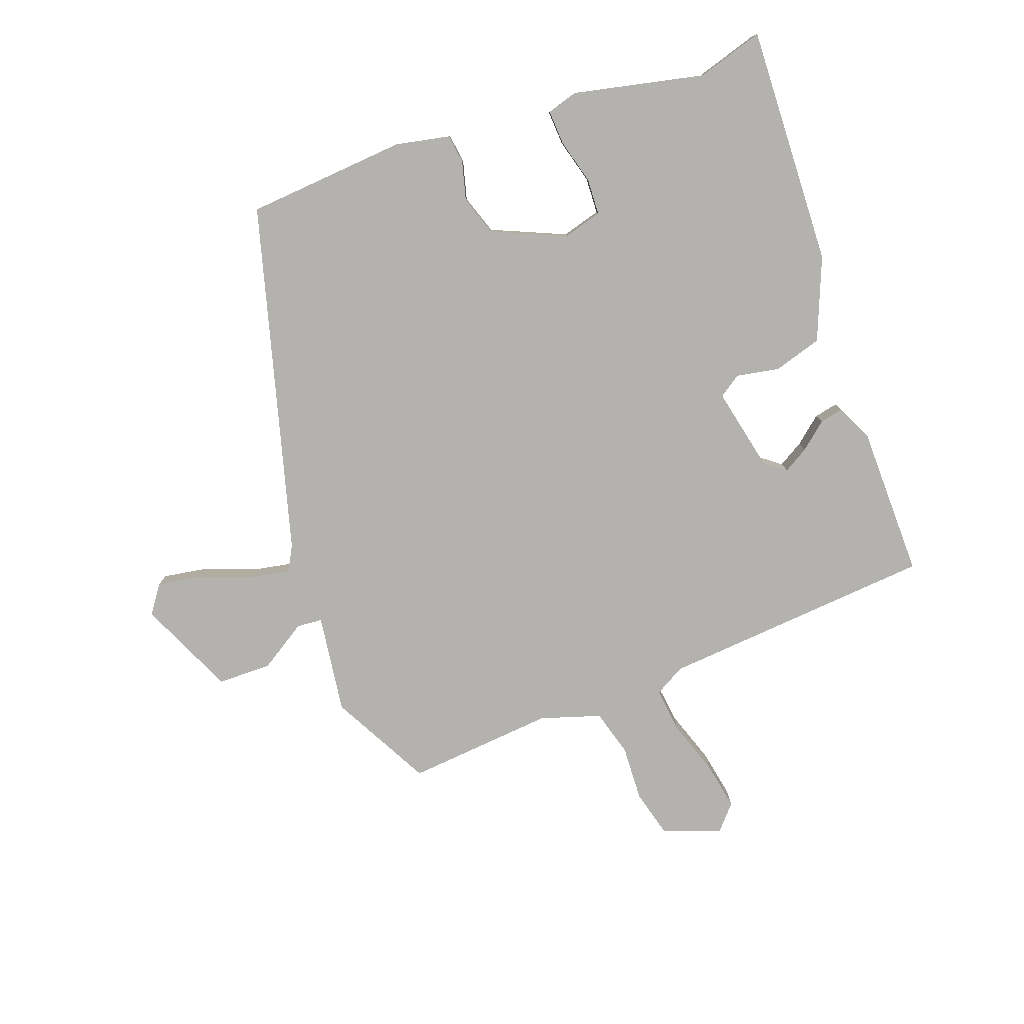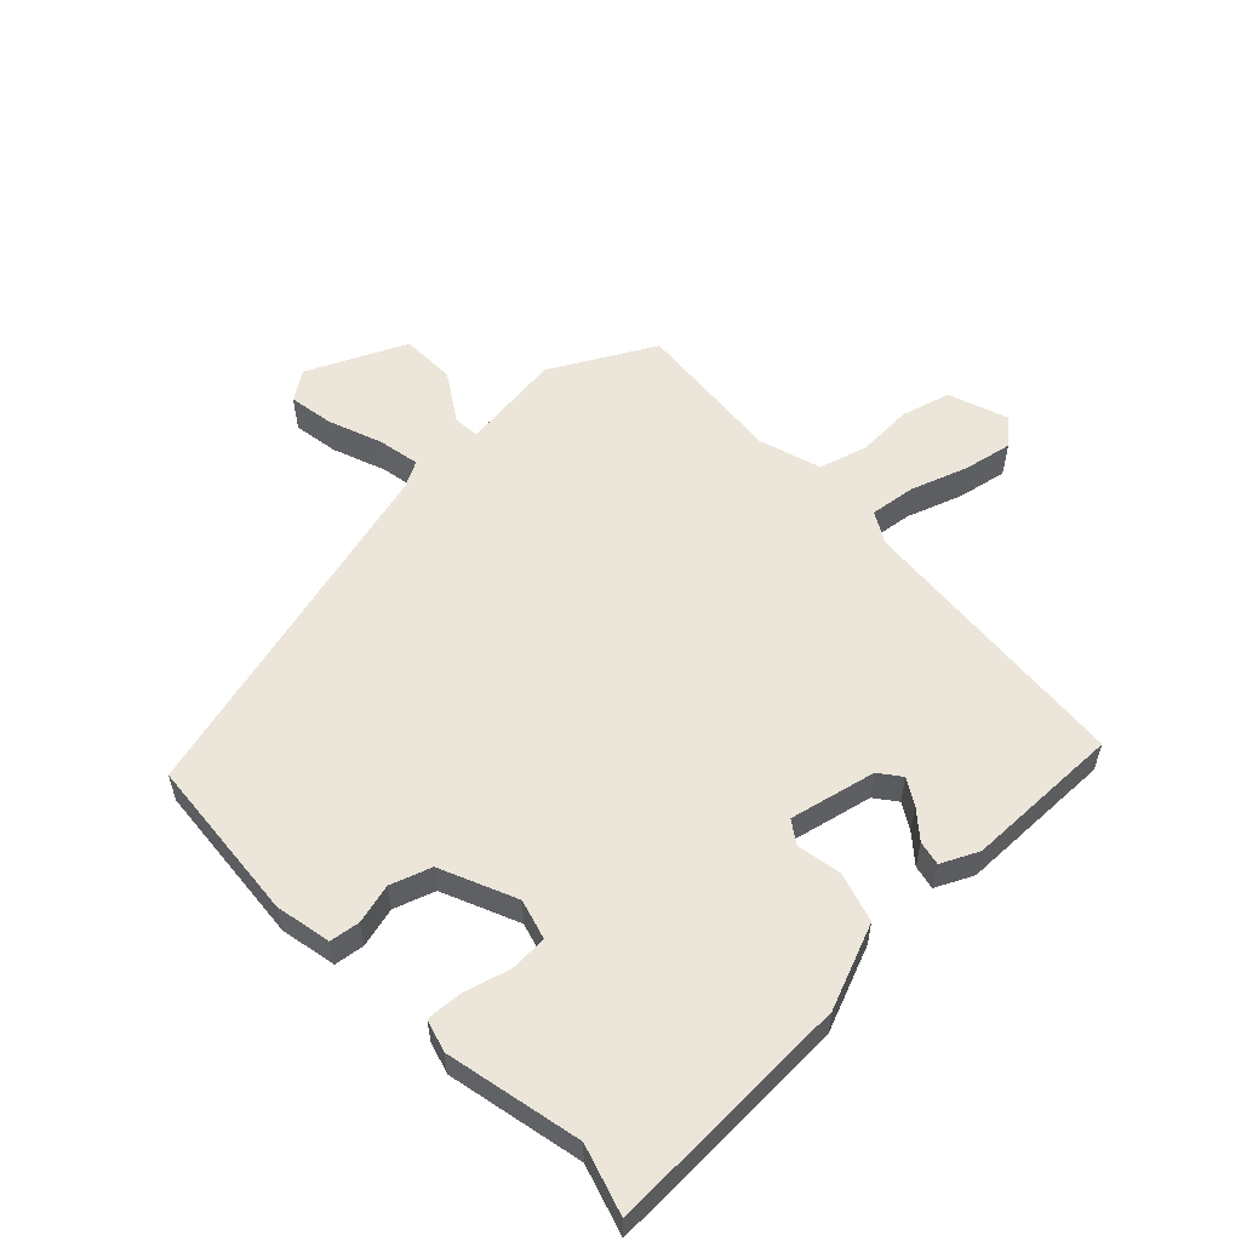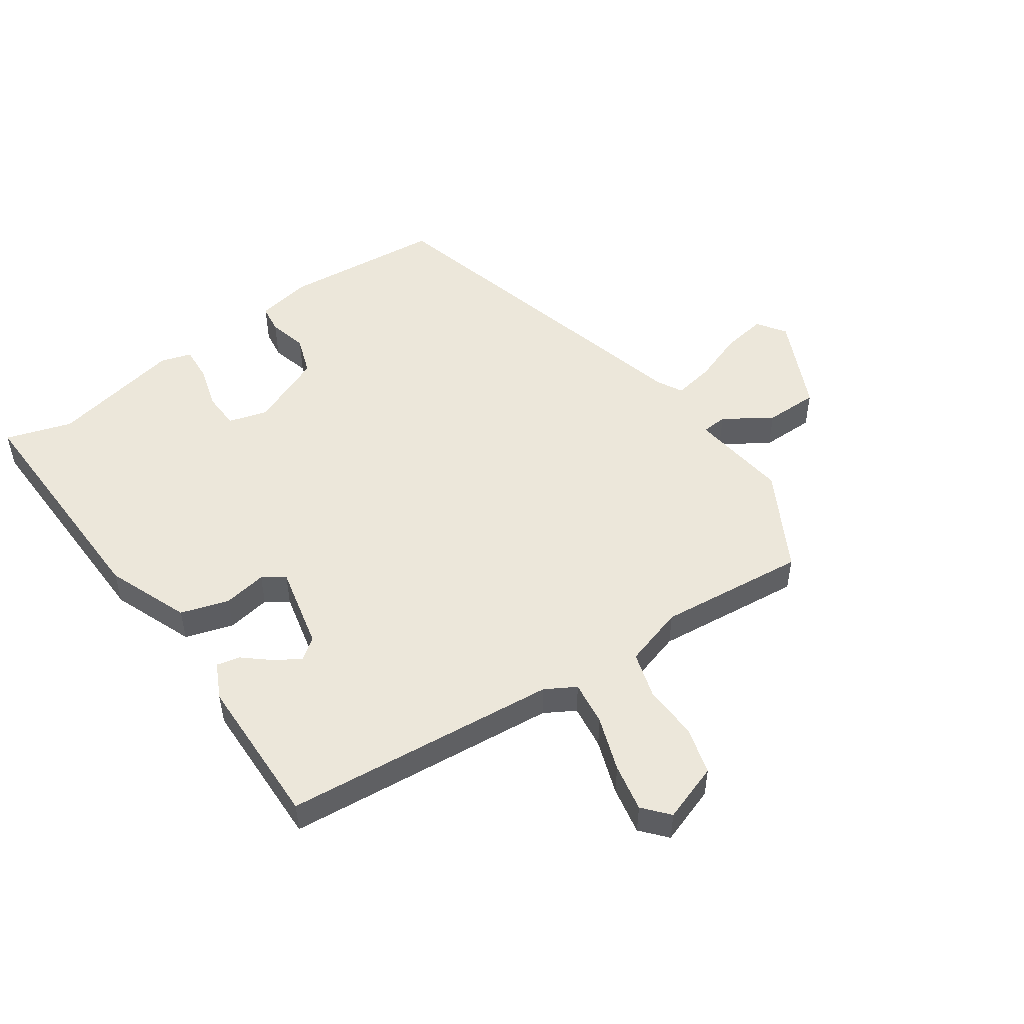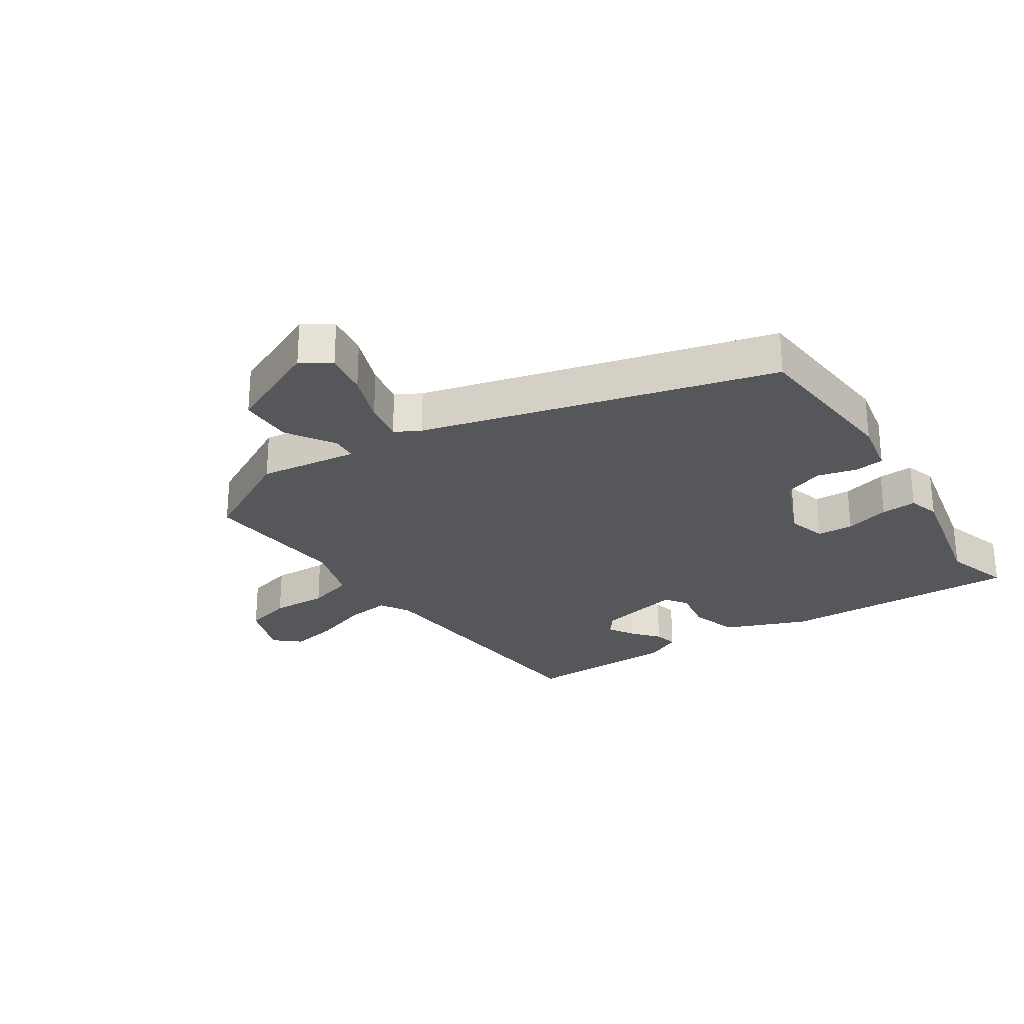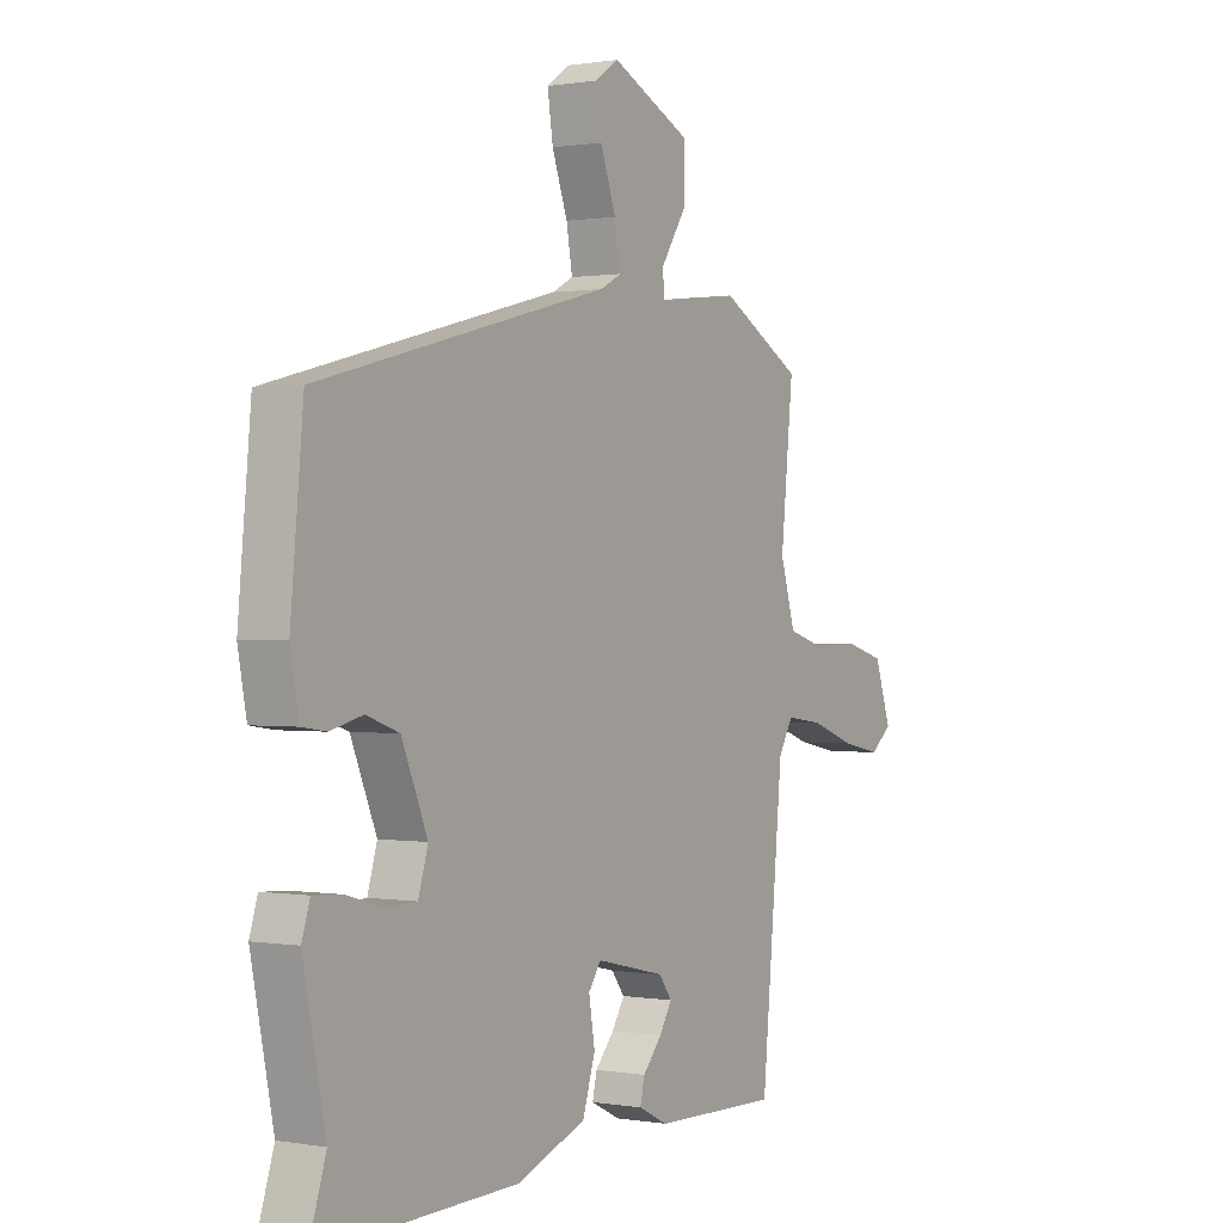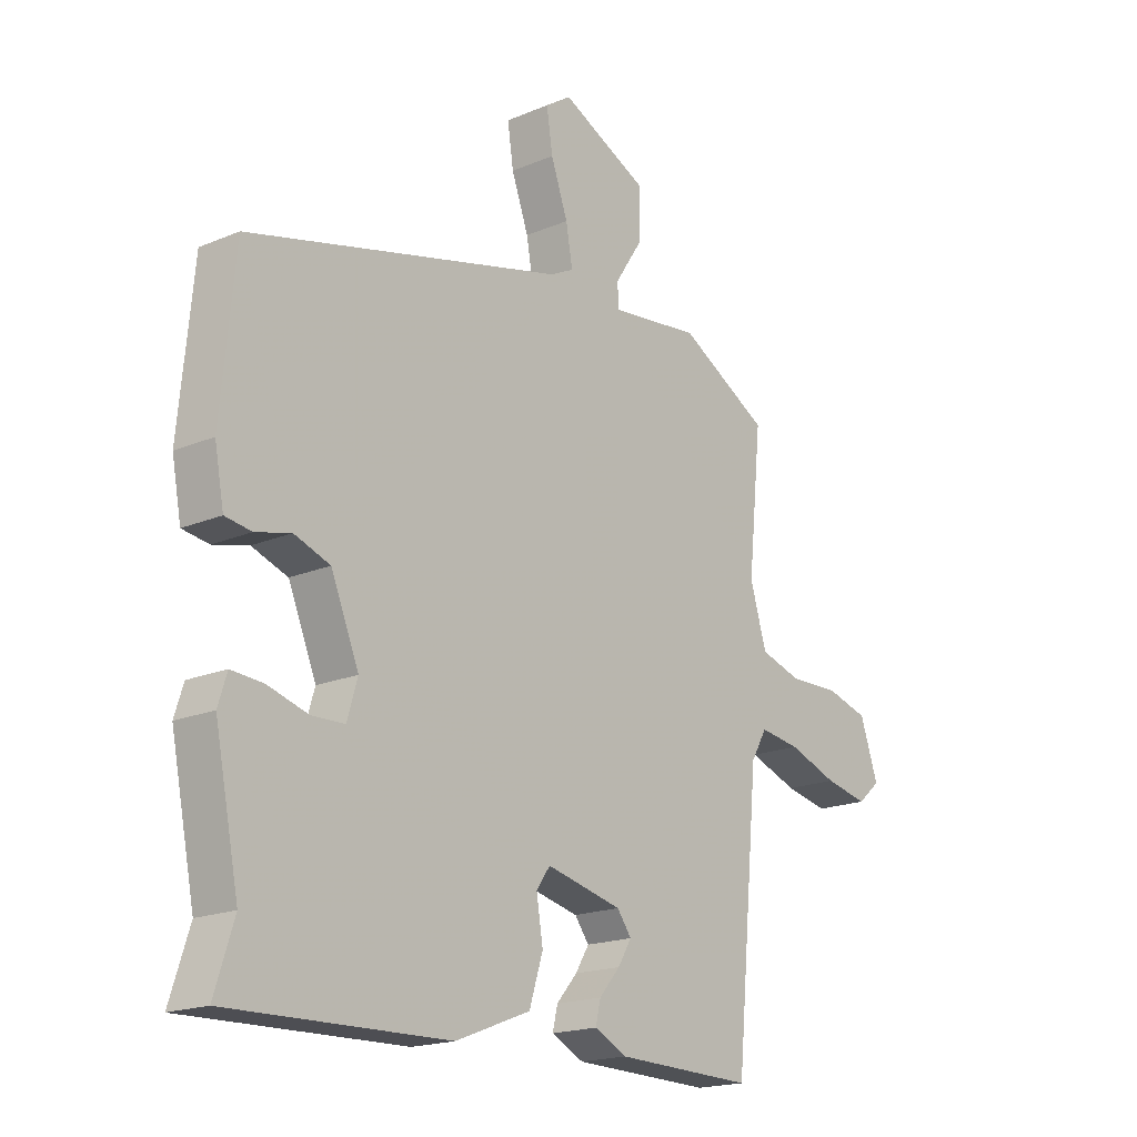
<metadata>
{"format":"obj","ext":"obj","renderer":"f3d","projection":"perspective","resolution":1024,"background":"white","views":[{"elev":-79.7,"azim":109.2,"up":"+Y"},{"elev":55.8,"azim":135.6,"up":"+Y"},{"elev":50.3,"azim":-125.1,"up":"+Y"},{"elev":-26.4,"azim":33.0,"up":"+Y"},{"elev":0.4,"azim":122.3,"up":"+Z"},{"elev":-18.5,"azim":129.1,"up":"+Z"}]}
</metadata>
<code>
v 0.477 0.07 -0.429
v 0.512 0.07 -0.538
v 0.115 0.07 -0.528
v -0.021 0.07 -0.475
v -0.046 0.07 -0.396
v -0.034 0.07 -0.324
v -0.059 0.07 -0.288
v -0.197 0.07 -0.32
v -0.223 0.07 -0.355
v -0.198 0.07 -0.396
v -0.16 0.07 -0.44
v -0.151 0.07 -0.479
v -0.21 0.07 -0.508
v -0.462 0.07 -0.514
v -0.505 0.07 -0.062
v -0.534 0.07 -0.012
v -0.608 0.07 -0.022
v -0.698 0.07 -0.054
v -0.777 0.07 -0.07
v -0.819 0.07 -0.034
v -0.786 0.07 0.062
v -0.708 0.07 0.084
v -0.616 0.07 0.081
v -0.54 0.07 0.104
v -0.51 0.07 0.204
v -0.535 0.07 0.448
v -0.371 0.07 0.539
v -0.207 0.07 0.519
v -0.204 0.07 0.561
v -0.255 0.07 0.639
v -0.255 0.07 0.728
v -0.097 0.07 0.802
v -0.05 0.07 0.77
v -0.061 0.07 0.697
v -0.092 0.07 0.611
v -0.104 0.07 0.543
v -0.062 0.07 0.521
v 0.515 0.07 0.372
v 0.54 0.07 0.106
v 0.523 0.07 0.016
v 0.475 0.07 0.009
v 0.411 0.07 0.025
v 0.346 0.07 0.002
v 0.295 0.07 -0.12
v 0.314 0.07 -0.184
v 0.374 0.07 -0.186
v 0.447 0.07 -0.165
v 0.505 0.07 -0.161
v 0.521 0.07 -0.212
v 0.477 0 -0.429
v 0.512 0 -0.538
v 0.115 0 -0.528
v -0.021 0 -0.475
v -0.046 0 -0.396
v -0.034 0 -0.324
v -0.059 0 -0.288
v -0.197 0 -0.32
v -0.223 0 -0.355
v -0.198 0 -0.396
v -0.16 0 -0.44
v -0.151 0 -0.479
v -0.21 0 -0.508
v -0.462 0 -0.514
v -0.505 0 -0.062
v -0.534 0 -0.012
v -0.608 0 -0.022
v -0.698 0 -0.054
v -0.777 0 -0.07
v -0.819 0 -0.034
v -0.786 0 0.062
v -0.708 0 0.084
v -0.616 0 0.081
v -0.54 0 0.104
v -0.51 0 0.204
v -0.535 0 0.448
v -0.371 0 0.539
v -0.207 0 0.519
v -0.204 0 0.561
v -0.255 0 0.639
v -0.255 0 0.728
v -0.097 0 0.802
v -0.05 0 0.77
v -0.061 0 0.697
v -0.092 0 0.611
v -0.104 0 0.543
v -0.062 0 0.521
v 0.515 0 0.372
v 0.54 0 0.106
v 0.523 0 0.016
v 0.475 0 0.009
v 0.411 0 0.025
v 0.346 0 0.002
v 0.295 0 -0.12
v 0.314 0 -0.184
v 0.374 0 -0.186
v 0.447 0 -0.165
v 0.505 0 -0.161
v 0.521 0 -0.212
f 48 49 1
f 47 48 1
f 46 47 1
f 4 5 6
f 3 4 6
f 2 3 6
f 1 2 6
f 46 1 6
f 45 46 6
f 44 45 6 7
f 43 44 7 8
f 40 41 42
f 39 40 42
f 38 39 42
f 37 38 42
f 36 37 42 43
f 33 34 35
f 32 33 35
f 31 32 35
f 30 31 35
f 29 30 35
f 28 29 35 36
f 25 26 27 28
f 36 43 8
f 28 36 8
f 25 28 8
f 24 25 8
f 21 22 23
f 20 21 23
f 19 20 23
f 18 19 23
f 17 18 23
f 16 17 23 24
f 13 14 15
f 12 13 15
f 11 12 15
f 10 11 15
f 15 16 24
f 10 15 24
f 9 10 24
f 8 9 24
f 50 98 97
f 50 97 96
f 50 96 95
f 55 54 53
f 55 53 52
f 55 52 51
f 55 51 50
f 55 50 95
f 55 95 94
f 56 55 94 93
f 57 56 93 92
f 91 90 89
f 91 89 88
f 91 88 87
f 91 87 86
f 92 91 86 85
f 84 83 82
f 84 82 81
f 84 81 80
f 84 80 79
f 84 79 78
f 85 84 78 77
f 77 76 75 74
f 57 92 85
f 57 85 77
f 57 77 74
f 57 74 73
f 72 71 70
f 72 70 69
f 72 69 68
f 72 68 67
f 72 67 66
f 73 72 66 65
f 64 63 62
f 64 62 61
f 64 61 60
f 64 60 59
f 73 65 64
f 73 64 59
f 73 59 58
f 73 58 57
f 1 50 51 2
f 2 51 52 3
f 3 52 53 4
f 4 53 54 5
f 5 54 55 6
f 6 55 56 7
f 7 56 57 8
f 8 57 58 9
f 9 58 59 10
f 10 59 60 11
f 11 60 61 12
f 12 61 62 13
f 13 62 63 14
f 14 63 64 15
f 15 64 65 16
f 16 65 66 17
f 17 66 67 18
f 18 67 68 19
f 19 68 69 20
f 20 69 70 21
f 21 70 71 22
f 22 71 72 23
f 23 72 73 24
f 24 73 74 25
f 25 74 75 26
f 26 75 76 27
f 27 76 77 28
f 28 77 78 29
f 29 78 79 30
f 30 79 80 31
f 31 80 81 32
f 32 81 82 33
f 33 82 83 34
f 34 83 84 35
f 35 84 85 36
f 36 85 86 37
f 37 86 87 38
f 38 87 88 39
f 39 88 89 40
f 40 89 90 41
f 41 90 91 42
f 42 91 92 43
f 43 92 93 44
f 44 93 94 45
f 45 94 95 46
f 46 95 96 47
f 47 96 97 48
f 48 97 98 49
f 49 98 50 1

</code>
